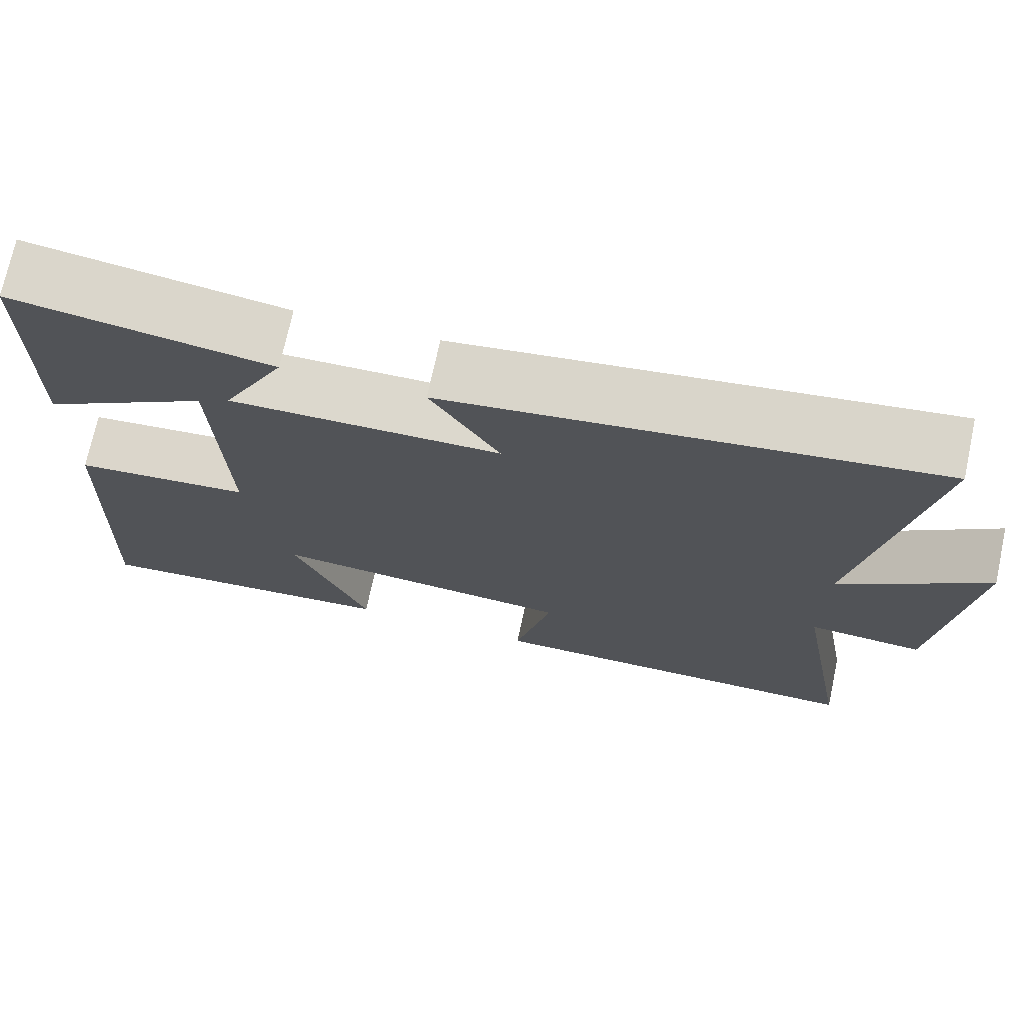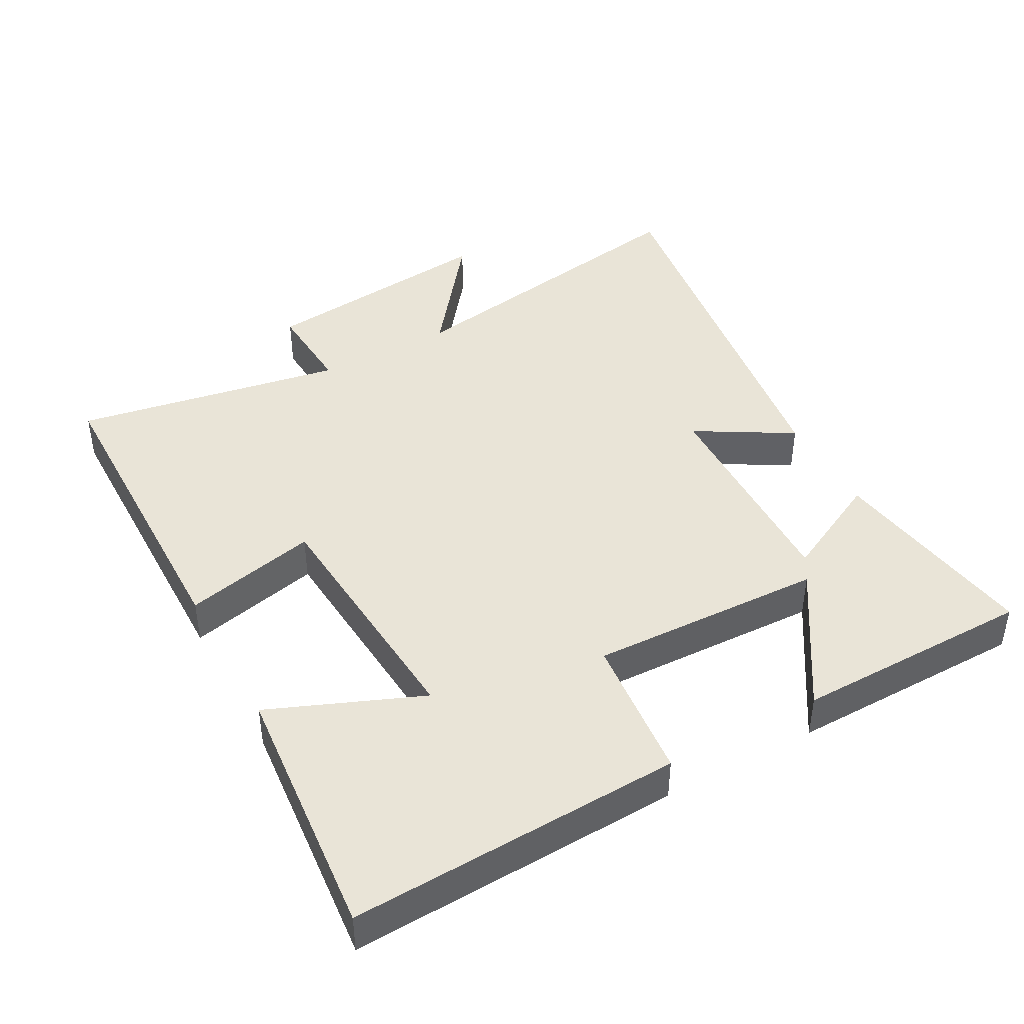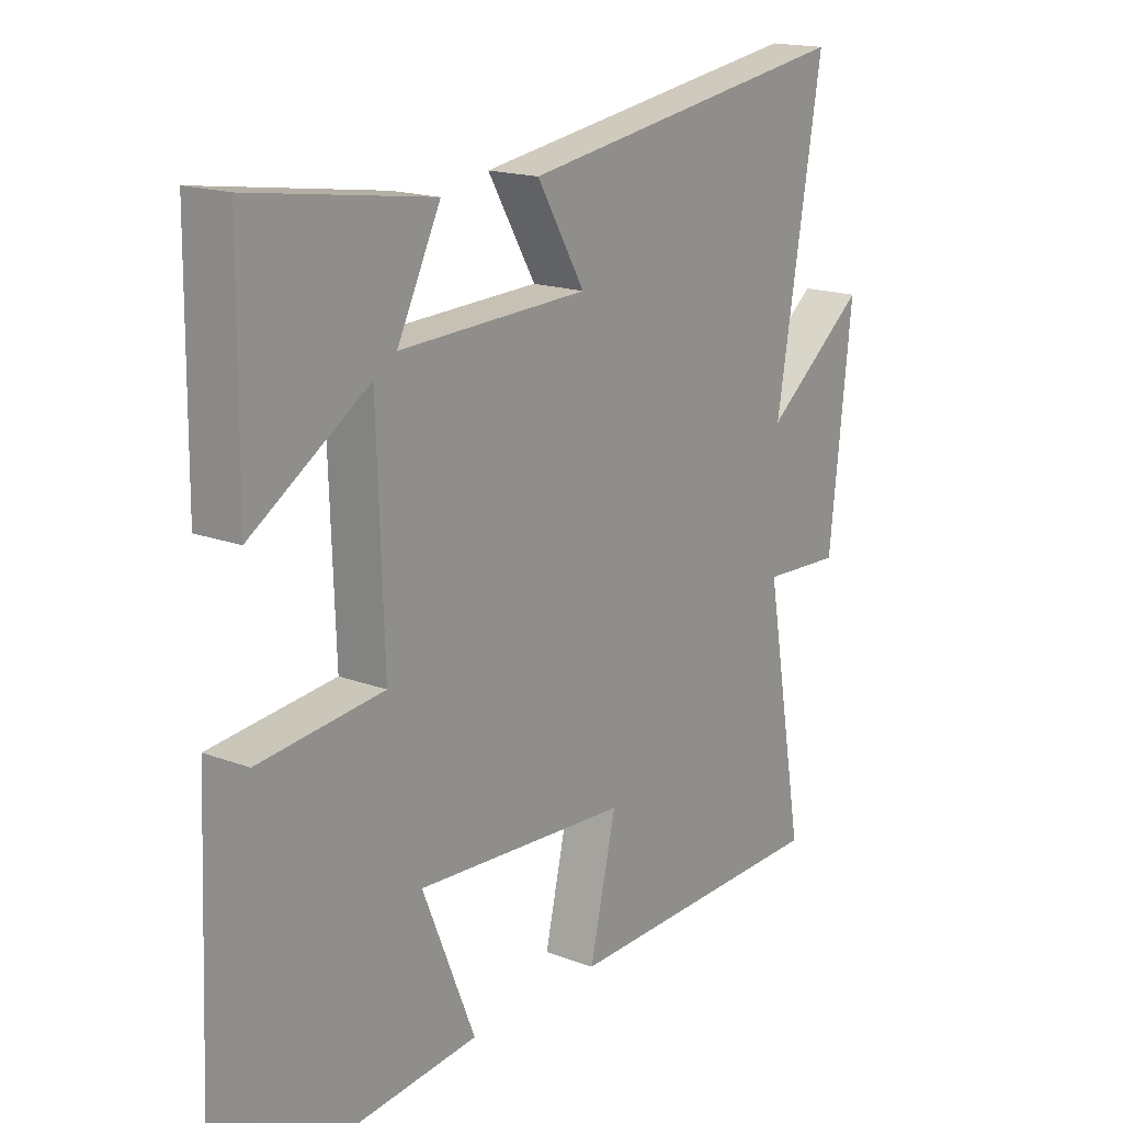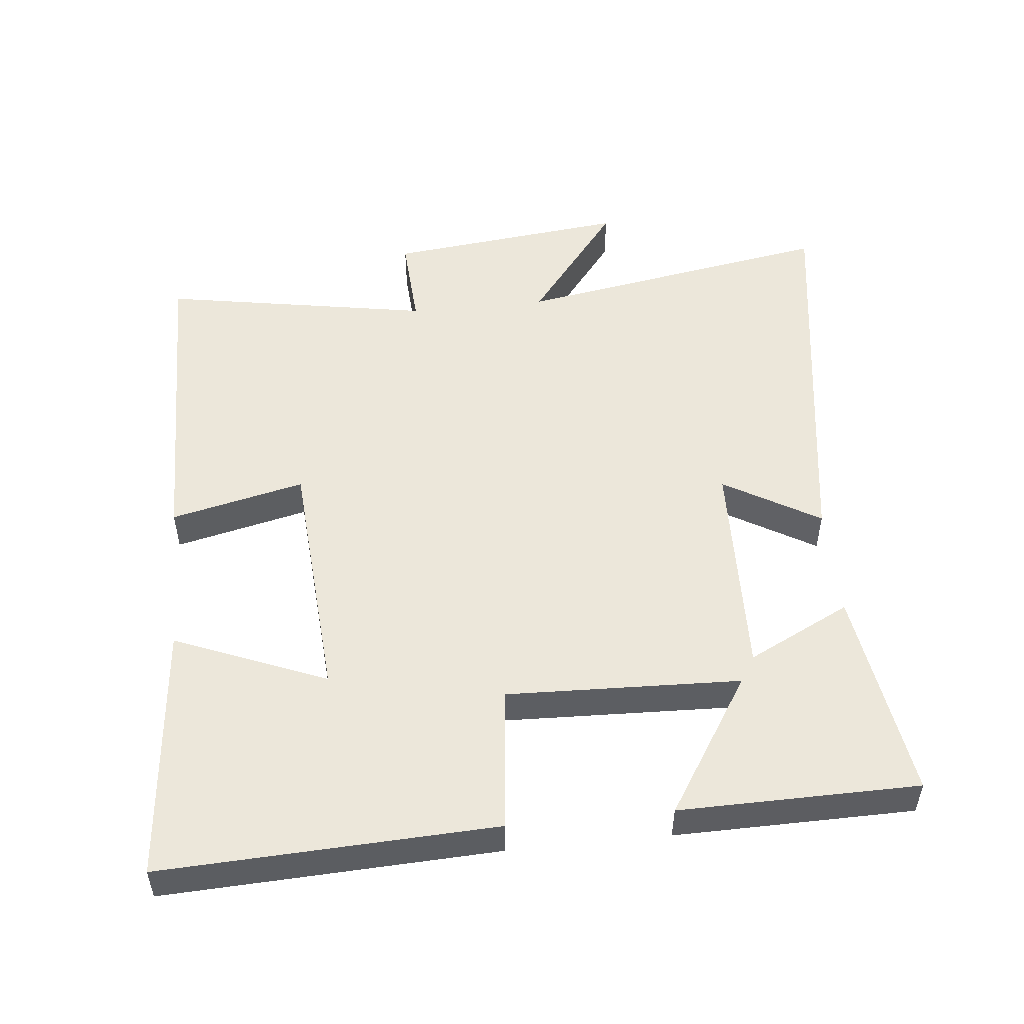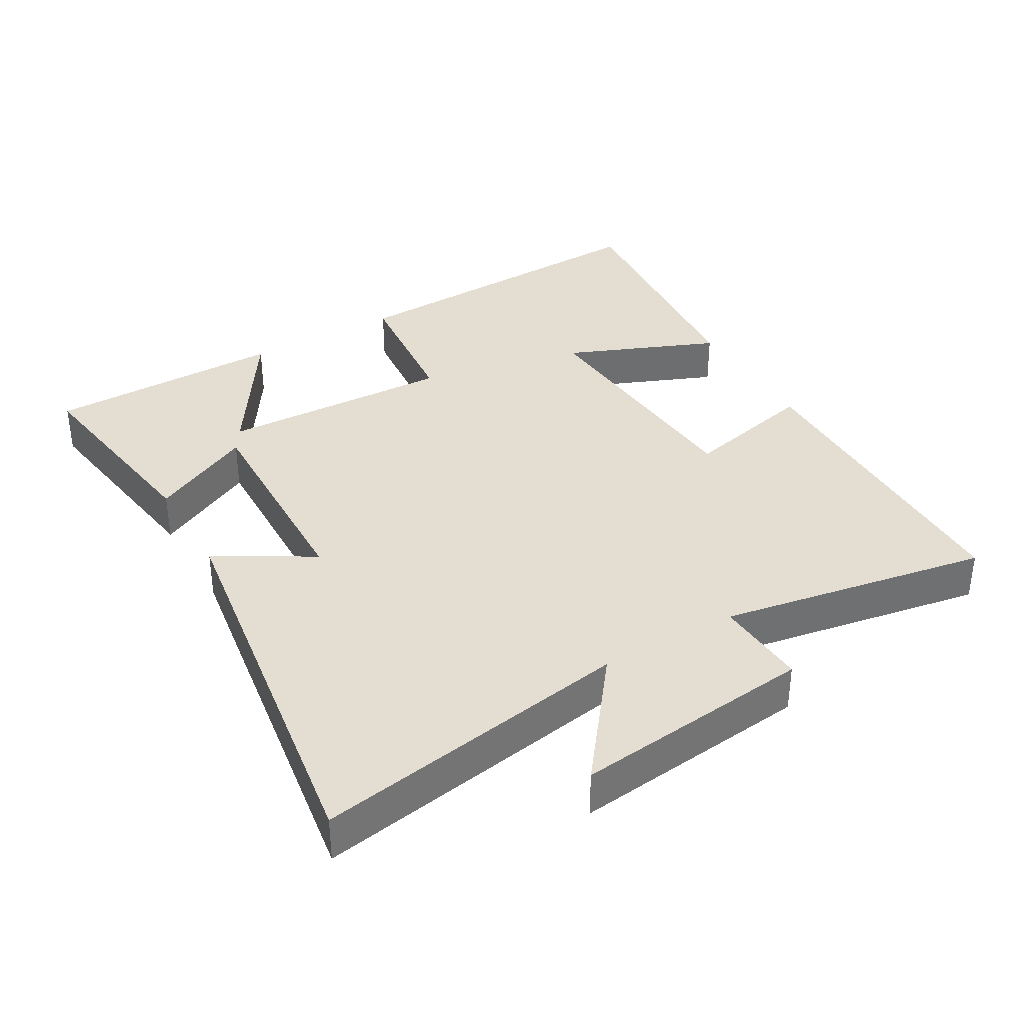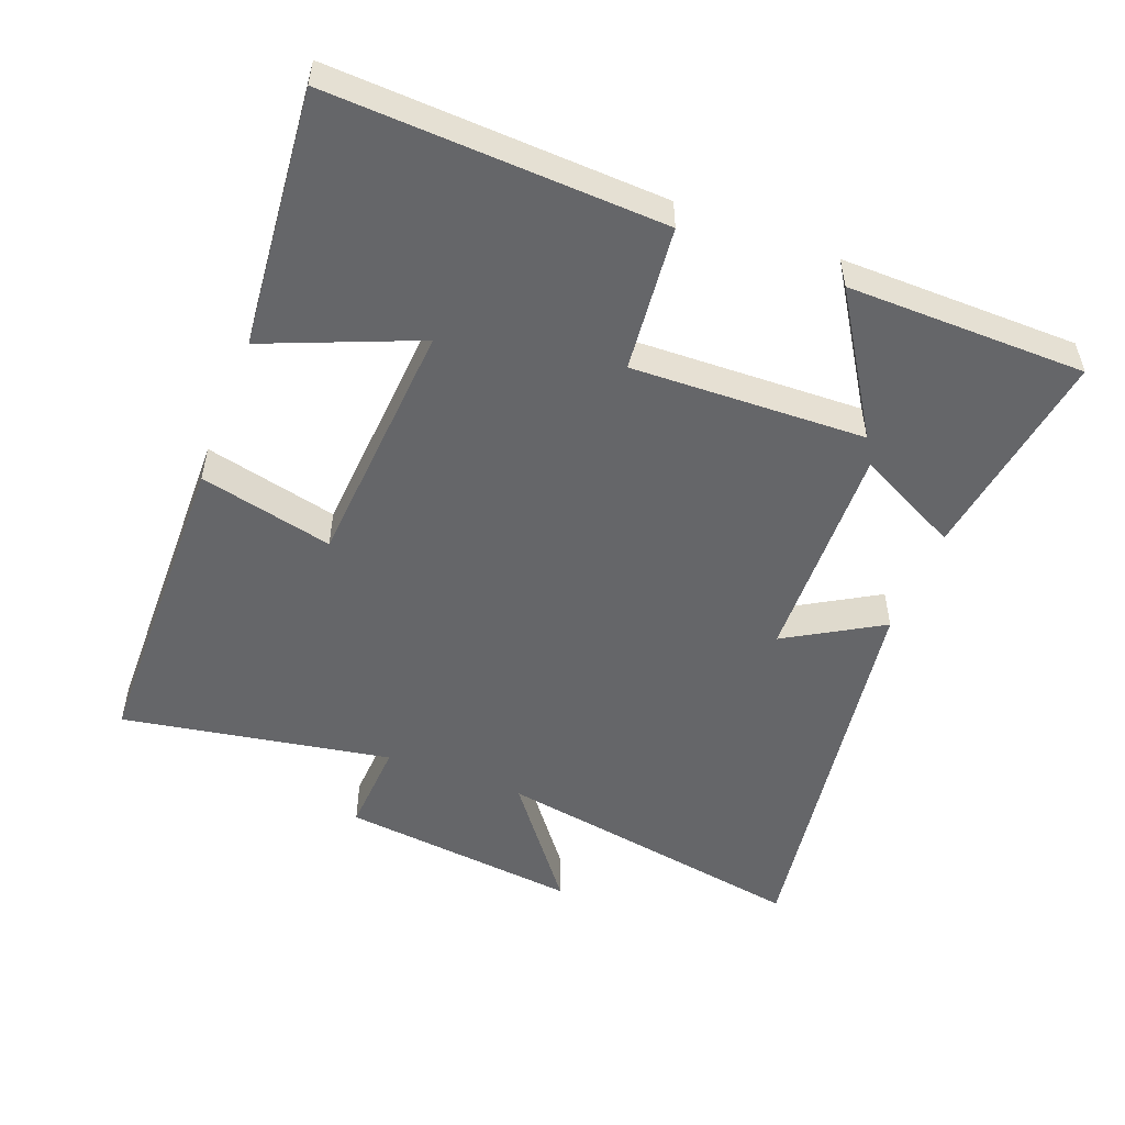
<metadata>
{"format":"obj","ext":"obj","renderer":"f3d","projection":"perspective","resolution":1024,"background":"white","views":[{"elev":72.5,"azim":12.2,"up":"+Z"},{"elev":43.1,"azim":-118.8,"up":"+Y"},{"elev":17.3,"azim":-53.3,"up":"+Z"},{"elev":51.5,"azim":-95.9,"up":"+Y"},{"elev":36.2,"azim":59.9,"up":"+Y"},{"elev":-51.9,"azim":-111.1,"up":"+Y"}]}
</metadata>
<code>
v 0.581 0.07 0.588
v 0.5 0.07 0.116
v 0.679 0.07 0.254
v 0.639 0.07 -0.102
v 0.5 0.07 -0.094
v 0.57 0.07 -0.493
v 0.095 0.07 -0.5
v 0.141 0.07 -0.302
v -0.231 0.07 -0.276
v -0.139 0.07 -0.5
v -0.521 0.07 -0.536
v -0.5 0.07 -0.044
v -0.284 0.07 -0.022
v -0.296 0.07 0.324
v -0.5 0.07 0.194
v -0.496 0.07 0.547
v -0.181 0.07 0.5
v -0.257 0.07 0.348
v 0.073 0.07 0.358
v -0.011 0.07 0.5
v 0.581 0 0.588
v 0.5 0 0.116
v 0.679 0 0.254
v 0.639 0 -0.102
v 0.5 0 -0.094
v 0.57 0 -0.493
v 0.095 0 -0.5
v 0.141 0 -0.302
v -0.231 0 -0.276
v -0.139 0 -0.5
v -0.521 0 -0.536
v -0.5 0 -0.044
v -0.284 0 -0.022
v -0.296 0 0.324
v -0.5 0 0.194
v -0.496 0 0.547
v -0.181 0 0.5
v -0.257 0 0.348
v 0.073 0 0.358
v -0.011 0 0.5
f 19 20 1 2
f 18 19 2
f 16 17 18
f 14 15 16
f 14 16 18
f 13 14 18 2
f 9 10 11 12
f 8 9 12 13
f 5 6 7 8
f 5 8 13 2
f 2 3 4 5
f 22 21 40 39
f 22 39 38
f 38 37 36
f 36 35 34
f 38 36 34
f 22 38 34 33
f 32 31 30 29
f 33 32 29 28
f 28 27 26 25
f 22 33 28 25
f 25 24 23 22
f 1 21 22 2
f 2 22 23 3
f 3 23 24 4
f 4 24 25 5
f 5 25 26 6
f 6 26 27 7
f 7 27 28 8
f 8 28 29 9
f 9 29 30 10
f 10 30 31 11
f 11 31 32 12
f 12 32 33 13
f 13 33 34 14
f 14 34 35 15
f 15 35 36 16
f 16 36 37 17
f 17 37 38 18
f 18 38 39 19
f 19 39 40 20
f 20 40 21 1

</code>
